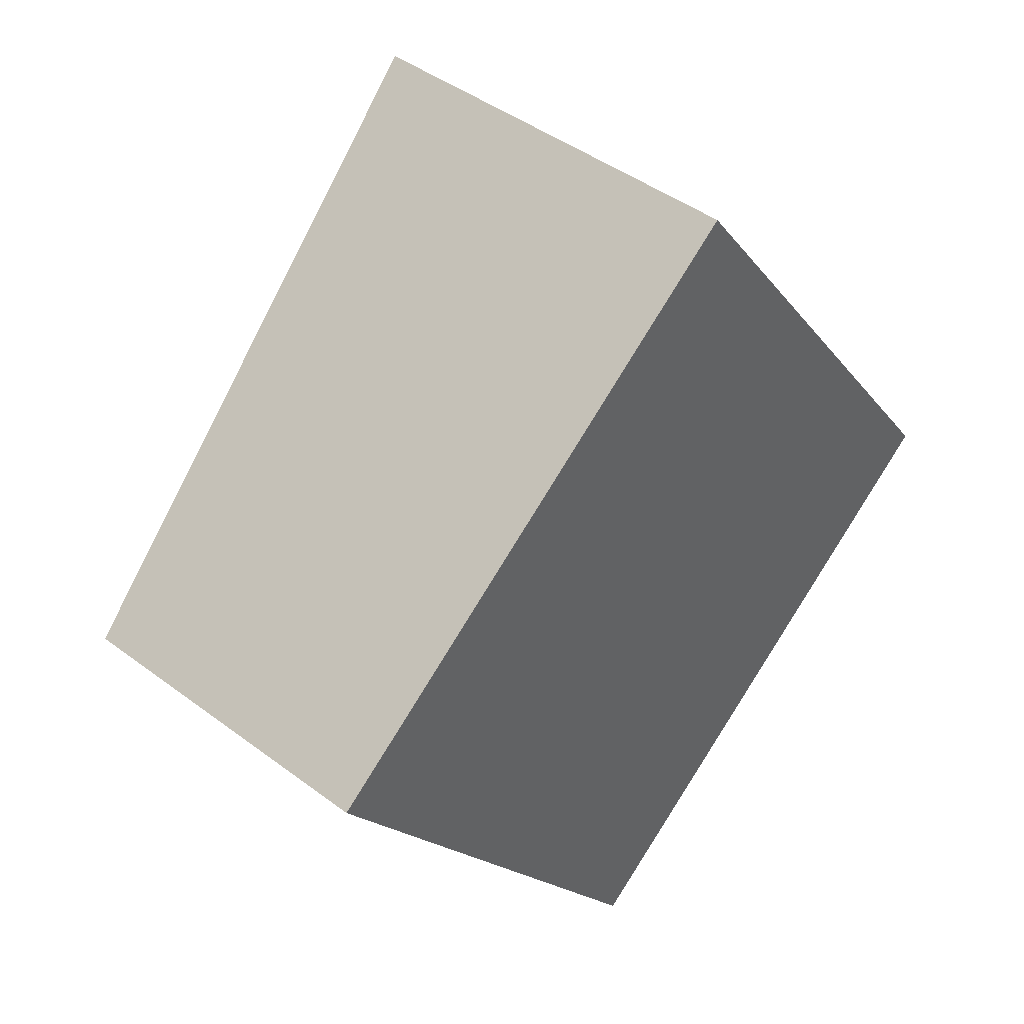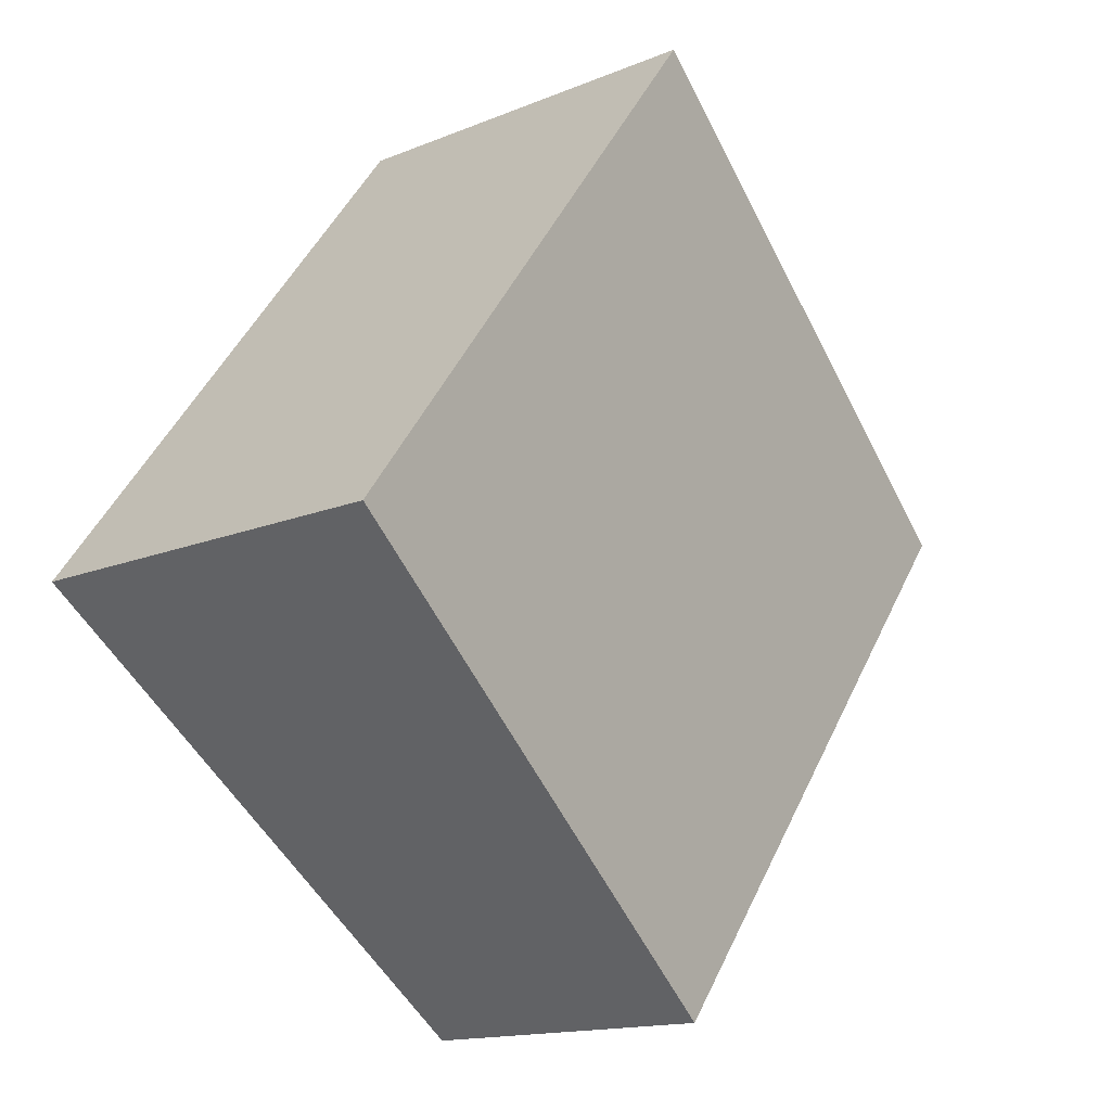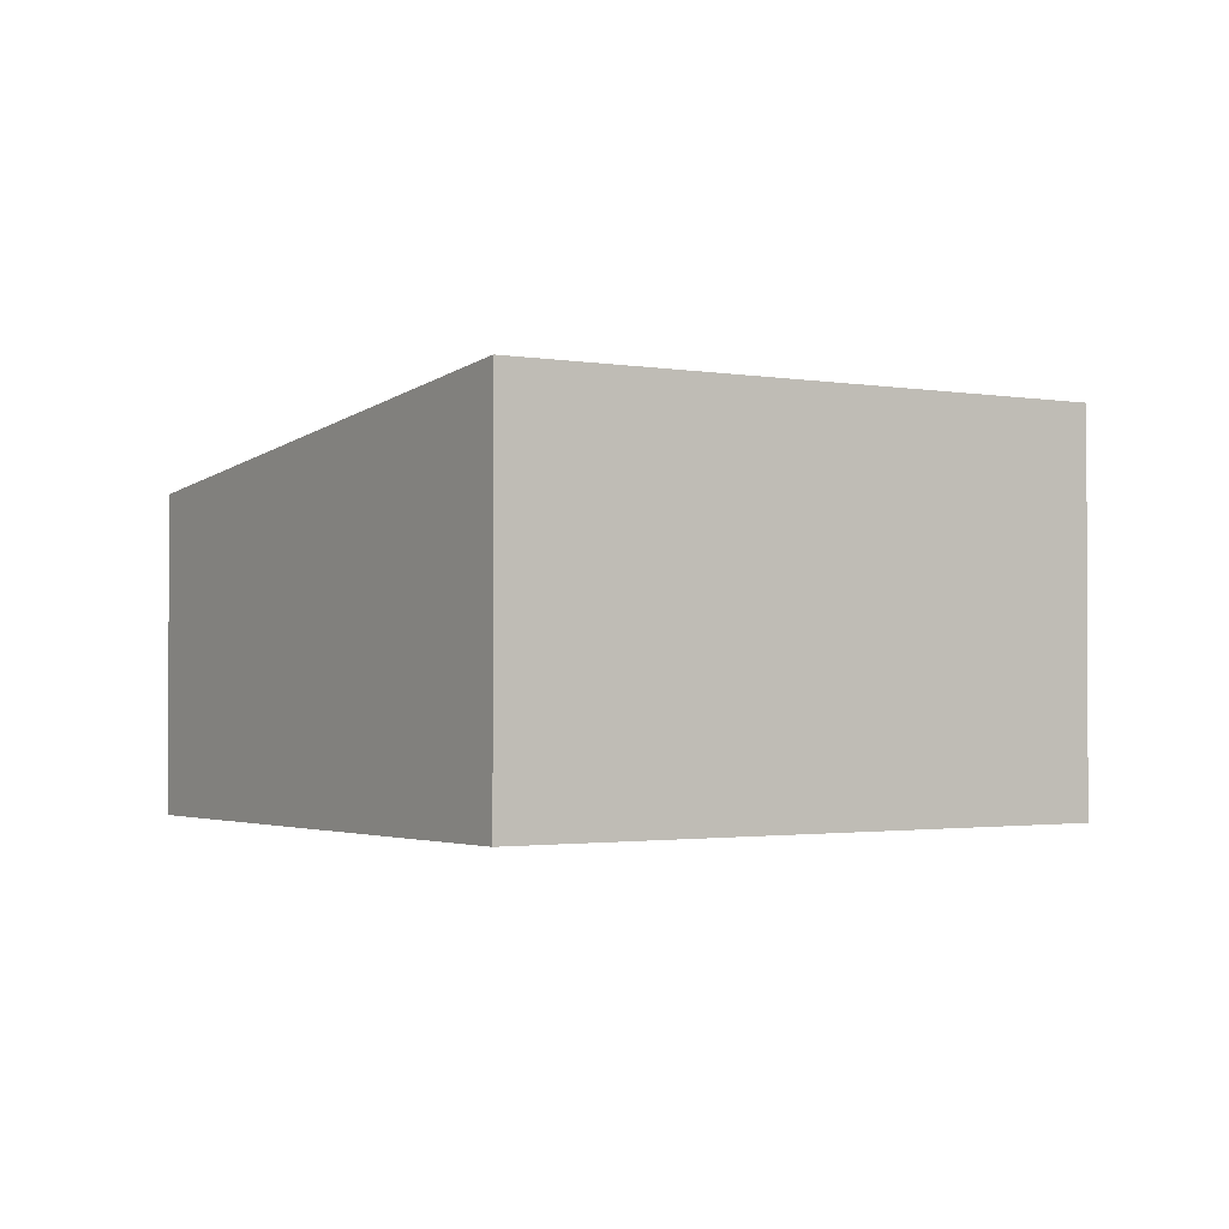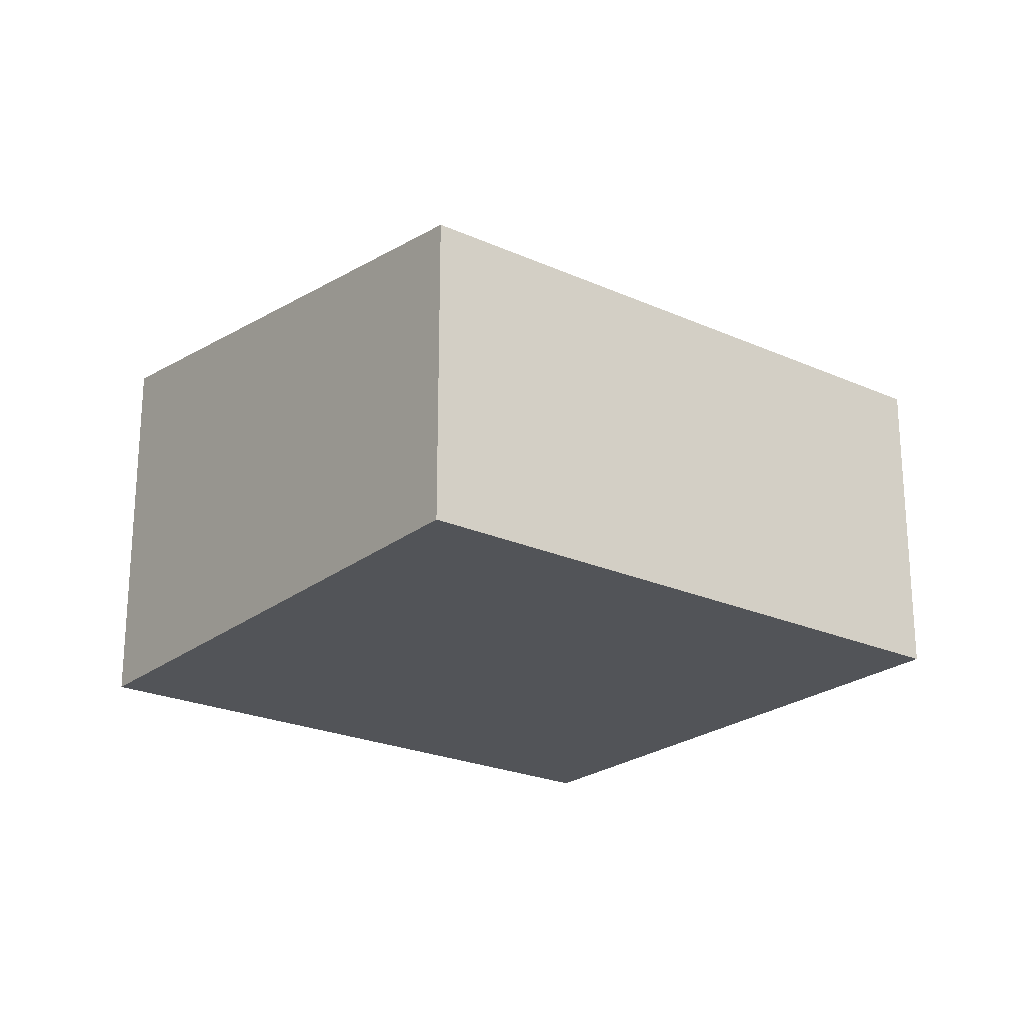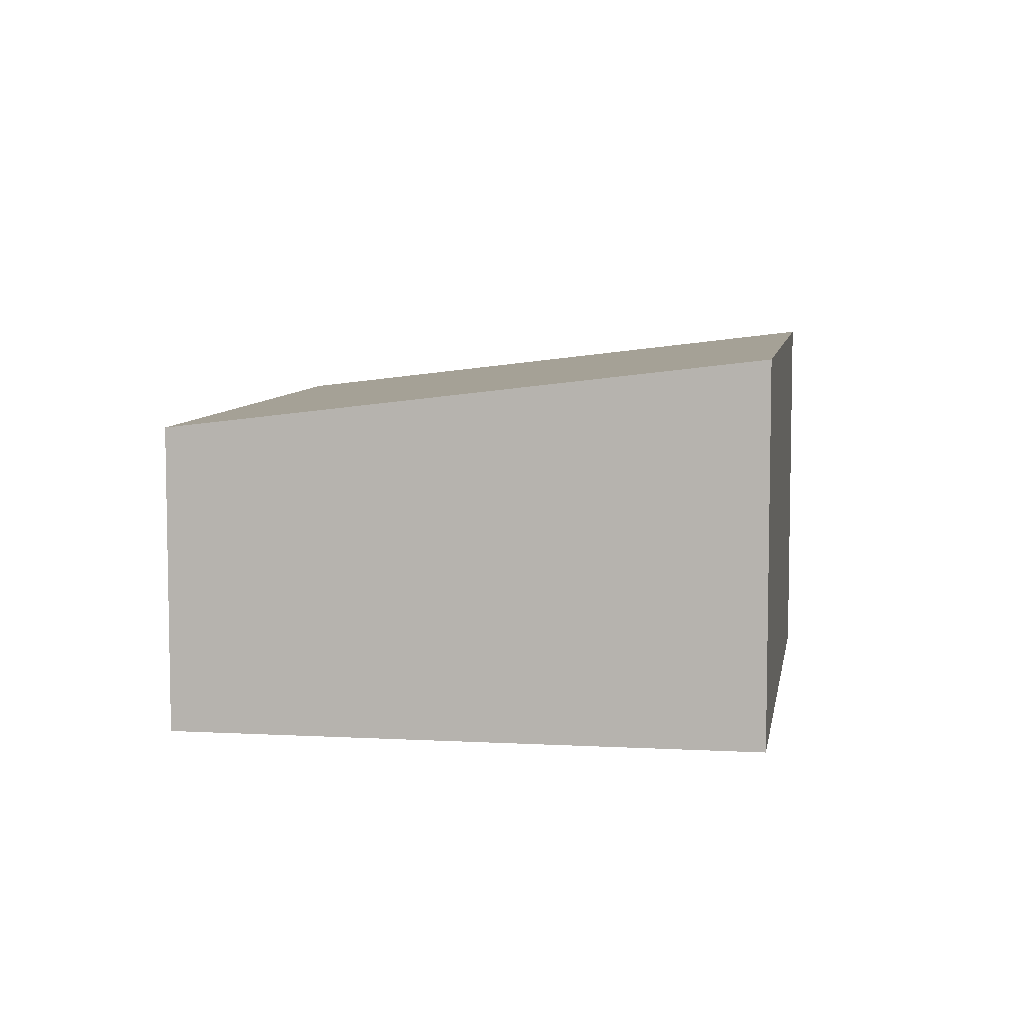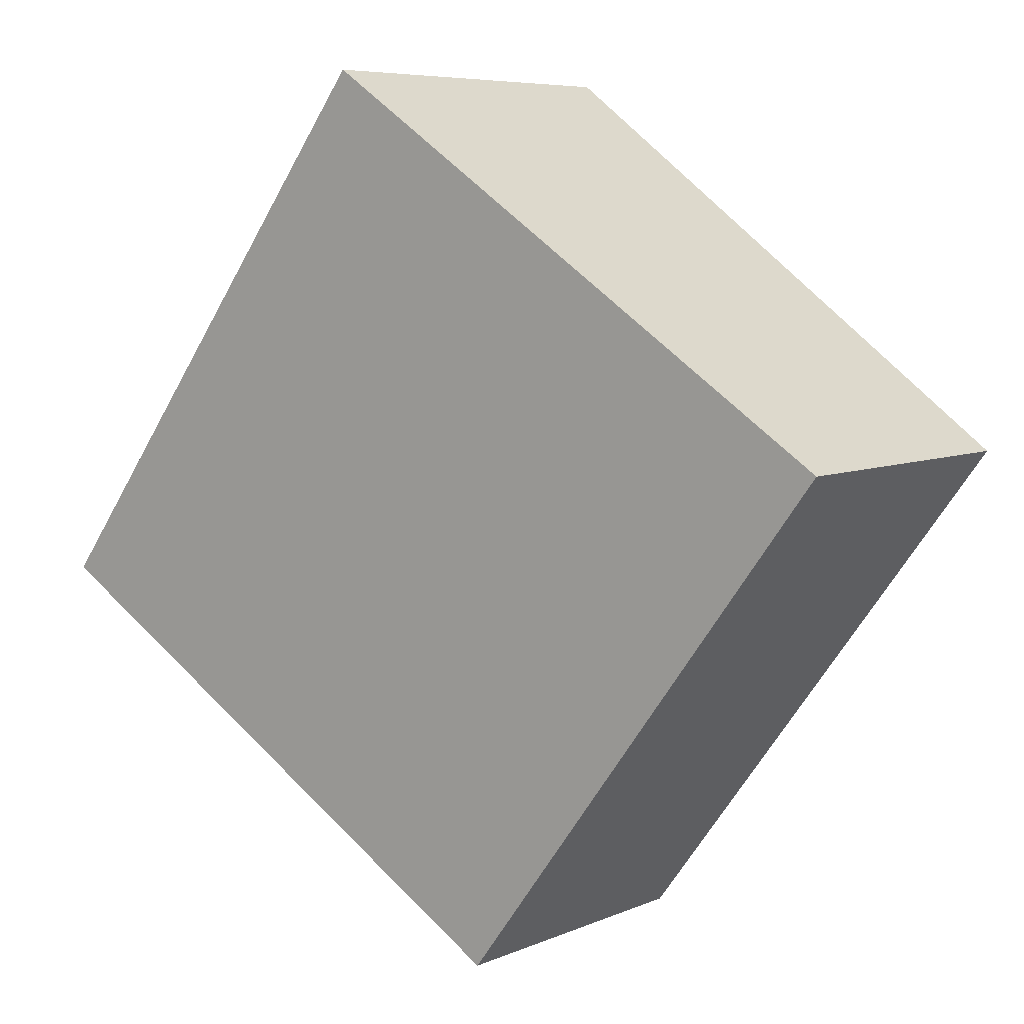
<metadata>
{"format":"obj","ext":"obj","renderer":"f3d","projection":"perspective","resolution":1024,"background":"white","views":[{"elev":43.8,"azim":-48.5,"up":"+Z"},{"elev":-14.6,"azim":132.1,"up":"+Z"},{"elev":-1.5,"azim":19.2,"up":"+Y"},{"elev":-23.1,"azim":-164.2,"up":"+Y"},{"elev":7.1,"azim":-27.8,"up":"+Y"},{"elev":6.7,"azim":-141.3,"up":"+Z"}]}
</metadata>
<code>
v  2.968 2.42 -3.964
v  3.767 2.994 2.821
v  6.736 2.994 -1.143
v  0 2.421 1.482e-16
v  6.736 6.999e-17 -1.143
v  2.968 2.427e-16 -3.964
v  0 0 0
v  3.767 -1.727e-16 2.821
g defaultobject
f 1 2 3
f 2 1 4
f 5 1 3
f 1 5 6
f 1 7 4
f 7 1 6
f 4 8 2
f 8 4 7
f 8 3 2
f 3 8 5
f 8 6 5
f 6 8 7

</code>
